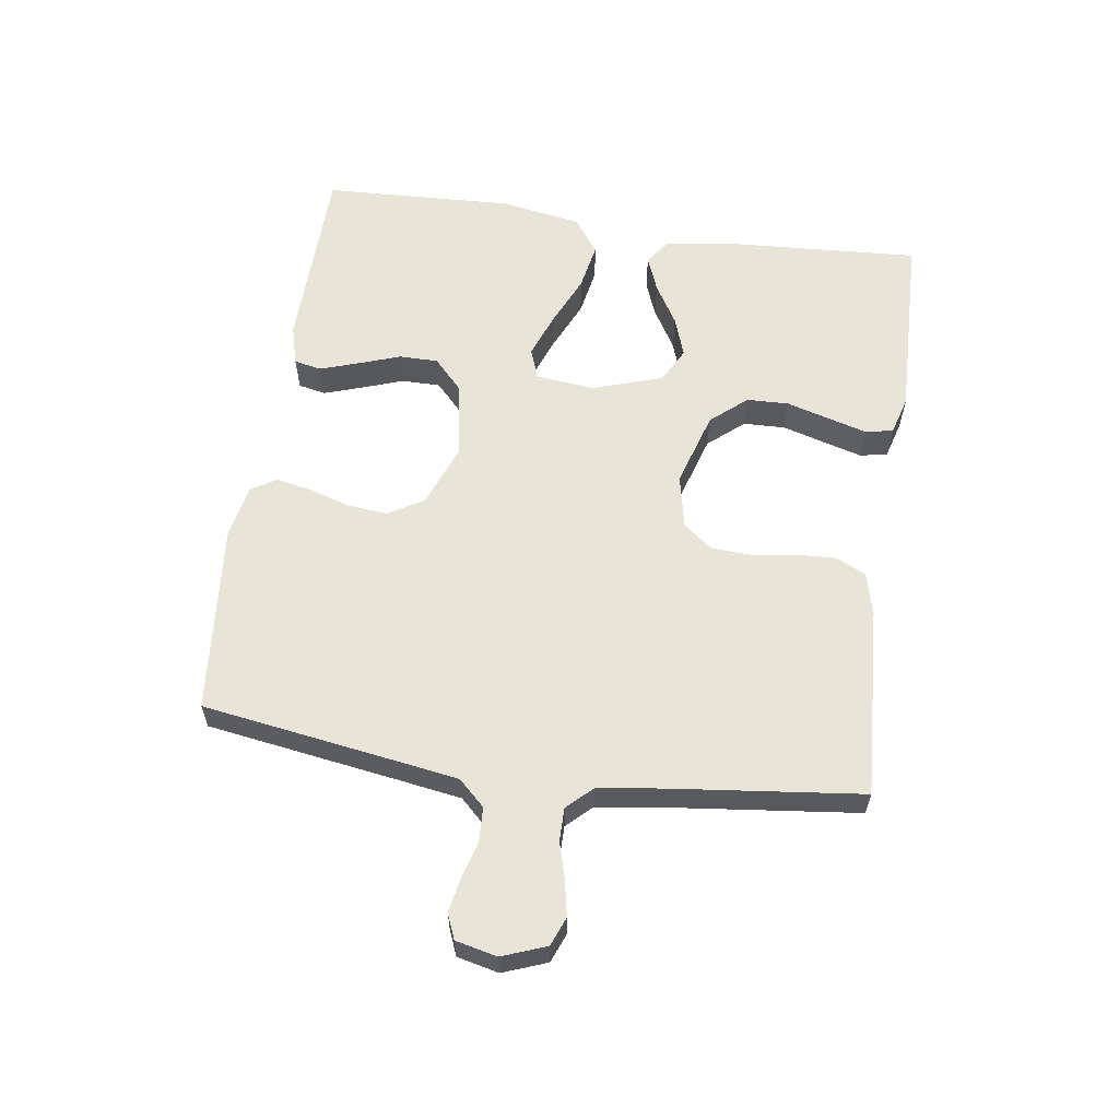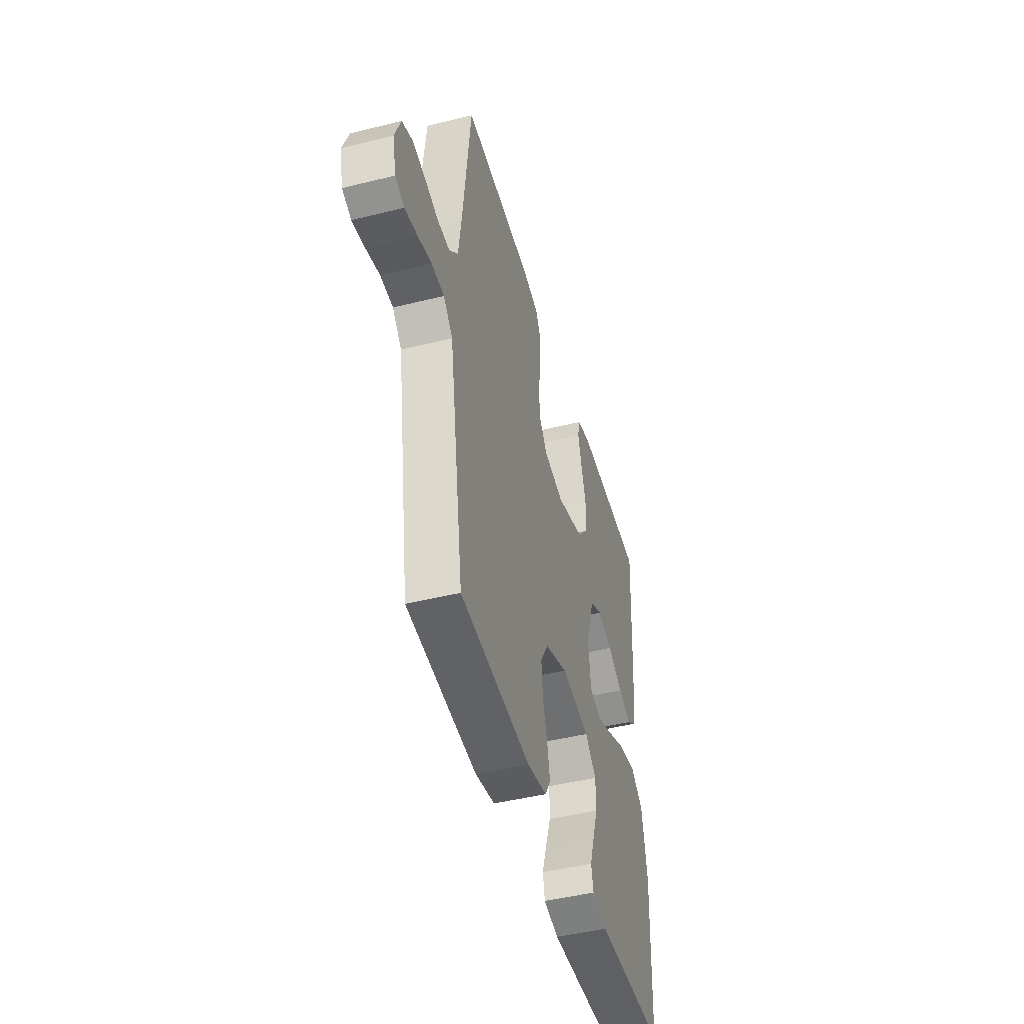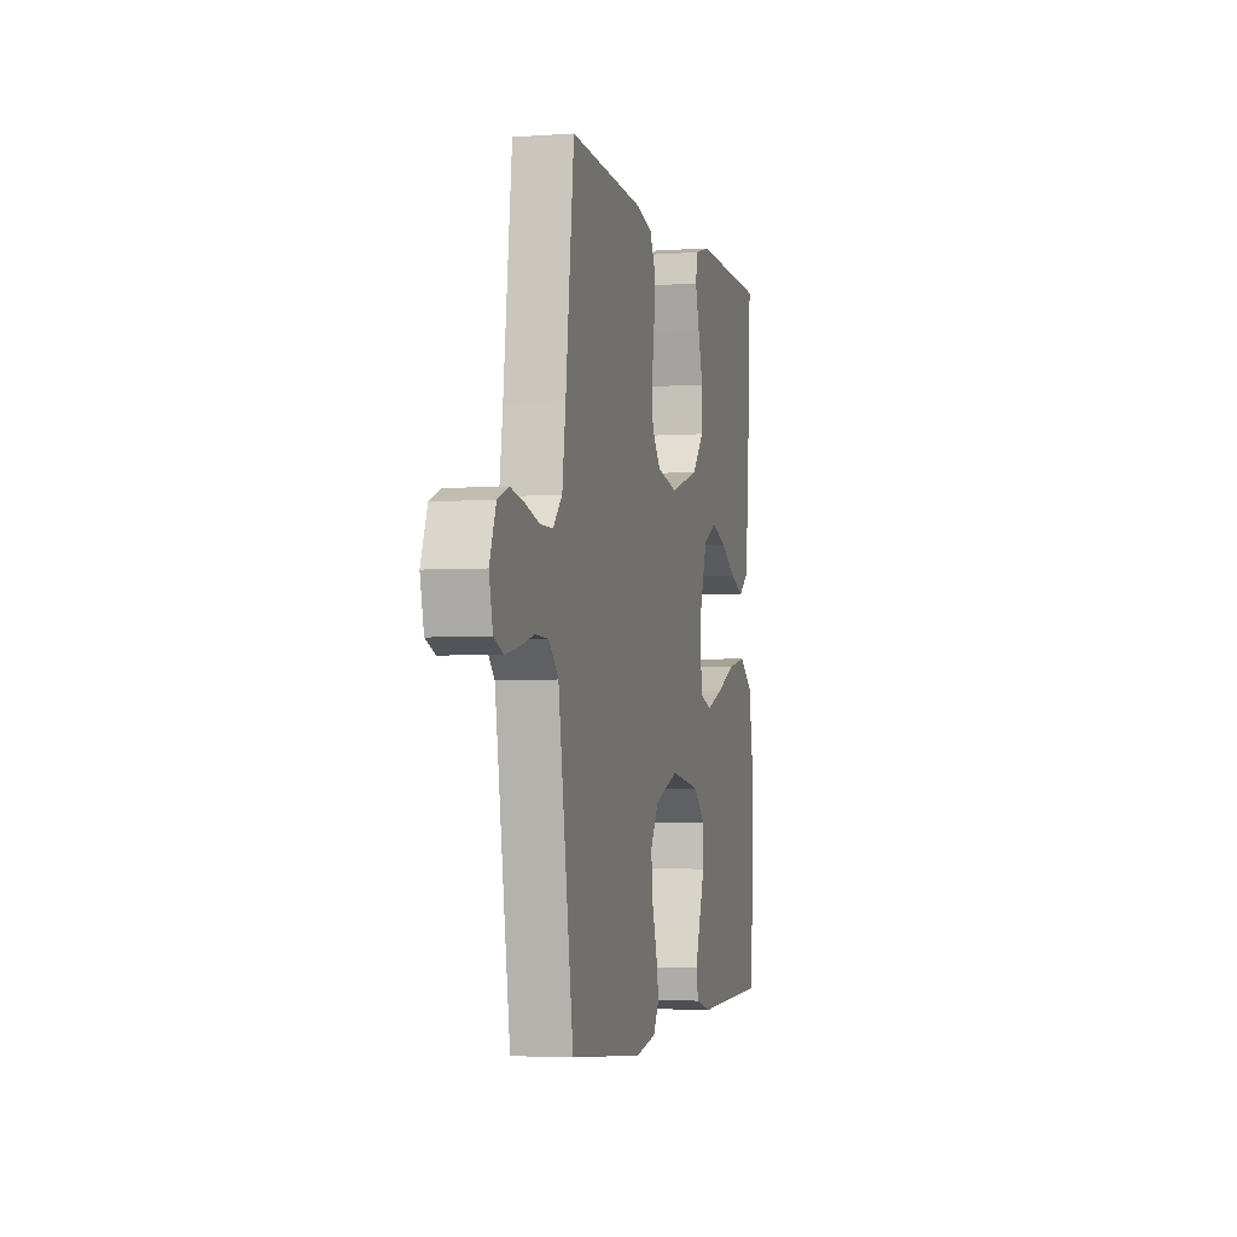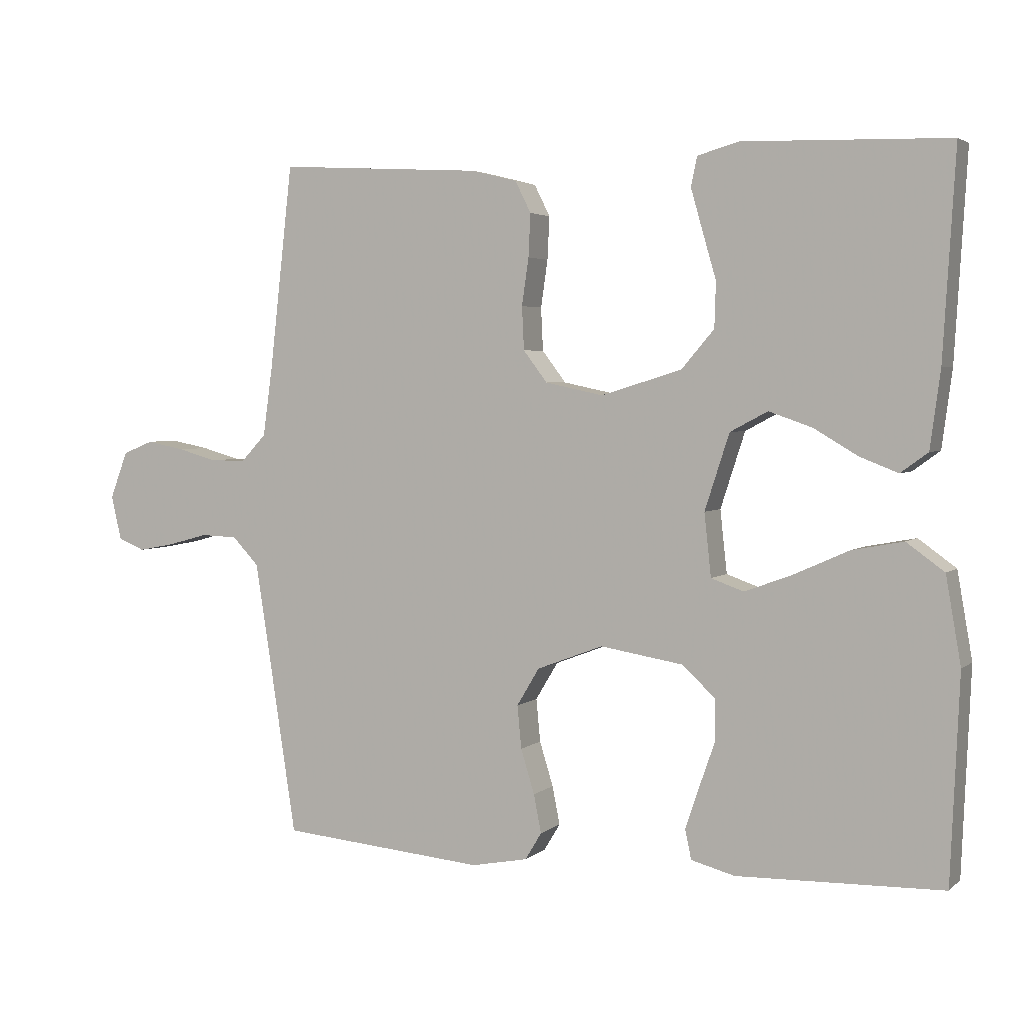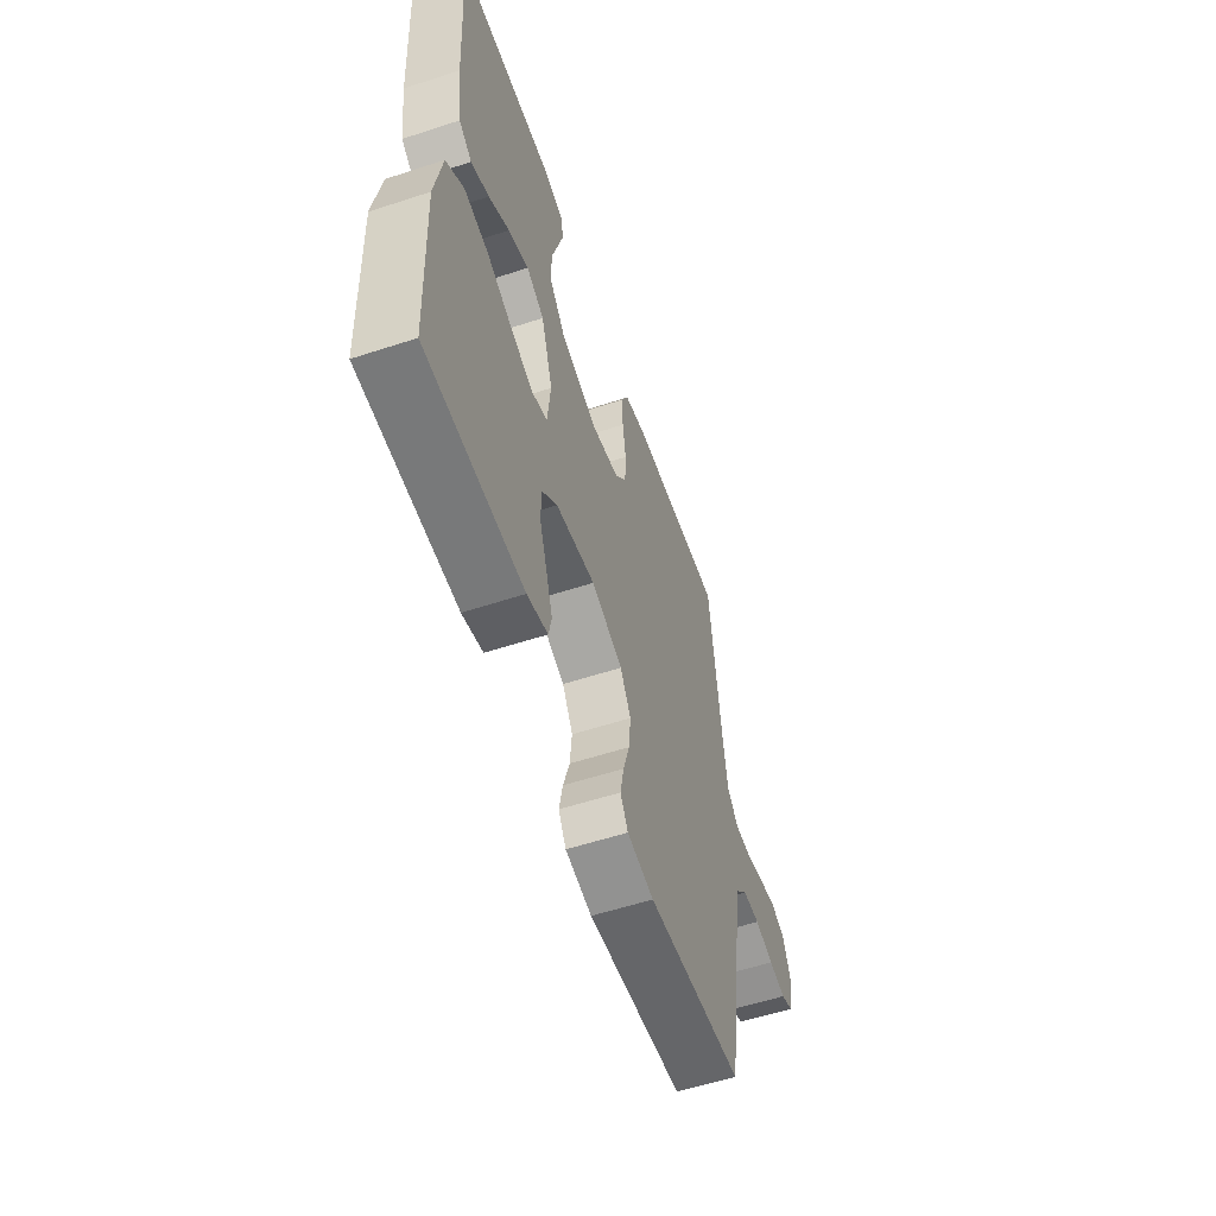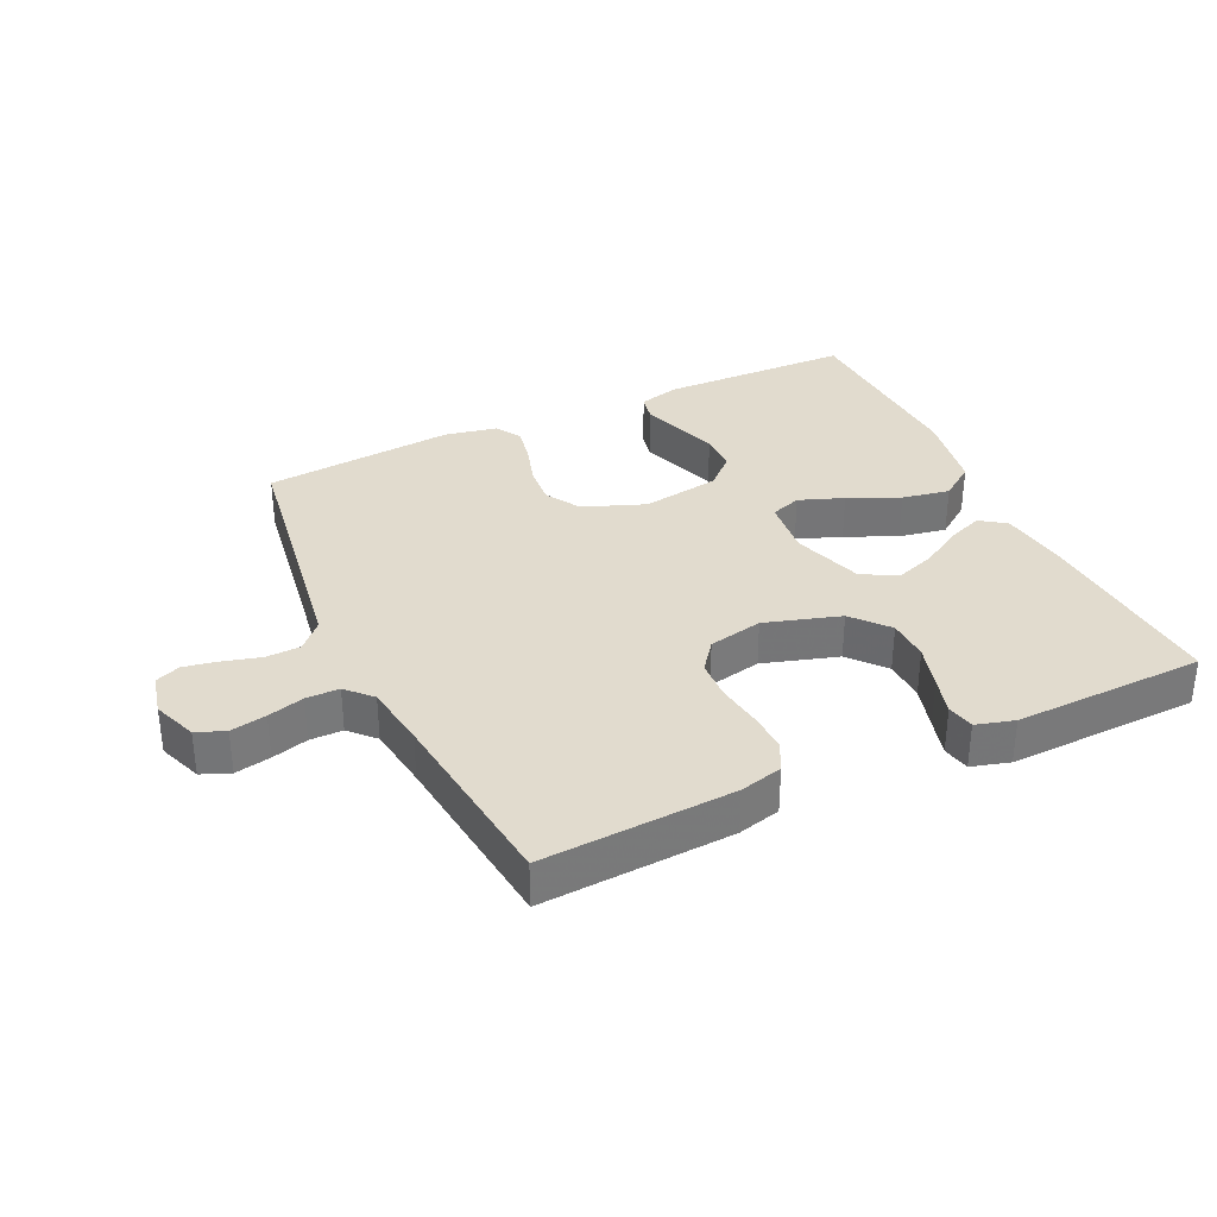
<metadata>
{"format":"obj","ext":"obj","renderer":"f3d","projection":"perspective","resolution":1024,"background":"white","views":[{"elev":60.1,"azim":-81.8,"up":"+Y"},{"elev":-45.8,"azim":-74.1,"up":"+Z"},{"elev":-3.4,"azim":-76.2,"up":"+Z"},{"elev":3.4,"azim":23.7,"up":"+Z"},{"elev":-56.5,"azim":108.9,"up":"+Z"},{"elev":33.8,"azim":-25.2,"up":"+Y"}]}
</metadata>
<code>
v -0.5 0.07 -0.5
v -0.546 0.07 -0.2
v -0.562 0.07 -0.098
v -0.601 0.07 -0.057
v -0.655 0.07 -0.055
v -0.714 0.07 -0.071
v -0.767 0.07 -0.081
v -0.806 0.07 -0.065
v -0.821 0.07 0
v -0.795 0.07 0.069
v -0.75 0.07 0.087
v -0.694 0.07 0.076
v -0.637 0.07 0.06
v -0.585 0.07 0.06
v -0.548 0.07 0.099
v -0.534 0.07 0.2
v -0.5 0.07 0.5
v -0.2 0.07 0.483
v -0.133 0.07 0.466
v -0.11 0.07 0.42
v -0.113 0.07 0.357
v -0.123 0.07 0.288
v -0.12 0.07 0.225
v -0.085 0.07 0.179
v 0 0.07 0.161
v 0.118 0.07 0.197
v 0.166 0.07 0.253
v 0.168 0.07 0.319
v 0.148 0.07 0.388
v 0.131 0.07 0.448
v 0.14 0.07 0.491
v 0.2 0.07 0.508
v 0.5 0.07 0.5
v 0.482 0.07 0.2
v 0.467 0.07 0.087
v 0.427 0.07 0.058
v 0.371 0.07 0.08
v 0.307 0.07 0.118
v 0.244 0.07 0.14
v 0.189 0.07 0.111
v 0.153 0.07 0
v 0.163 0.07 -0.092
v 0.211 0.07 -0.109
v 0.281 0.07 -0.083
v 0.361 0.07 -0.047
v 0.436 0.07 -0.033
v 0.491 0.07 -0.073
v 0.513 0.07 -0.2
v 0.5 0.07 -0.5
v 0.2 0.07 -0.507
v 0.136 0.07 -0.49
v 0.127 0.07 -0.447
v 0.147 0.07 -0.387
v 0.17 0.07 -0.321
v 0.17 0.07 -0.26
v 0.122 0.07 -0.215
v 0 0.07 -0.195
v -0.097 0.07 -0.232
v -0.13 0.07 -0.287
v -0.124 0.07 -0.35
v -0.104 0.07 -0.415
v -0.093 0.07 -0.471
v -0.117 0.07 -0.511
v -0.2 0.07 -0.527
v -0.5 0 -0.5
v -0.546 0 -0.2
v -0.562 0 -0.098
v -0.601 0 -0.057
v -0.655 0 -0.055
v -0.714 0 -0.071
v -0.767 0 -0.081
v -0.806 0 -0.065
v -0.821 0 0
v -0.795 0 0.069
v -0.75 0 0.087
v -0.694 0 0.076
v -0.637 0 0.06
v -0.585 0 0.06
v -0.548 0 0.099
v -0.534 0 0.2
v -0.5 0 0.5
v -0.2 0 0.483
v -0.133 0 0.466
v -0.11 0 0.42
v -0.113 0 0.357
v -0.123 0 0.288
v -0.12 0 0.225
v -0.085 0 0.179
v 0 0 0.161
v 0.118 0 0.197
v 0.166 0 0.253
v 0.168 0 0.319
v 0.148 0 0.388
v 0.131 0 0.448
v 0.14 0 0.491
v 0.2 0 0.508
v 0.5 0 0.5
v 0.482 0 0.2
v 0.467 0 0.087
v 0.427 0 0.058
v 0.371 0 0.08
v 0.307 0 0.118
v 0.244 0 0.14
v 0.189 0 0.111
v 0.153 0 0
v 0.163 0 -0.092
v 0.211 0 -0.109
v 0.281 0 -0.083
v 0.361 0 -0.047
v 0.436 0 -0.033
v 0.491 0 -0.073
v 0.513 0 -0.2
v 0.5 0 -0.5
v 0.2 0 -0.507
v 0.136 0 -0.49
v 0.127 0 -0.447
v 0.147 0 -0.387
v 0.17 0 -0.321
v 0.17 0 -0.26
v 0.122 0 -0.215
v 0 0 -0.195
v -0.097 0 -0.232
v -0.13 0 -0.287
v -0.124 0 -0.35
v -0.104 0 -0.415
v -0.093 0 -0.471
v -0.117 0 -0.511
v -0.2 0 -0.527
f 64 1 2
f 63 64 2
f 62 63 2
f 61 62 2
f 60 61 2
f 59 60 2 3
f 58 59 3 4
f 57 58 4
f 56 57 4
f 52 53 54
f 51 52 54
f 50 51 54
f 49 50 54
f 48 49 54
f 47 48 54
f 46 47 54
f 45 46 54
f 44 45 54
f 43 44 54 55
f 42 43 55 56
f 36 37 38
f 35 36 38
f 34 35 38
f 33 34 38
f 32 33 38
f 31 32 38
f 30 31 38
f 29 30 38
f 28 29 38
f 27 28 38 39
f 26 27 39 40
f 20 21 22
f 19 20 22
f 18 19 22
f 17 18 22
f 16 17 22
f 15 16 22 23
f 14 15 23 24
f 11 12 13
f 10 11 13
f 9 10 13
f 8 9 13
f 7 8 13
f 6 7 13
f 5 6 13
f 4 5 13 14
f 14 24 25
f 4 14 25
f 56 4 25
f 42 56 25
f 41 42 25
f 25 26 40 41
f 66 65 128
f 66 128 127
f 66 127 126
f 66 126 125
f 66 125 124
f 67 66 124 123
f 68 67 123 122
f 68 122 121
f 68 121 120
f 118 117 116
f 118 116 115
f 118 115 114
f 118 114 113
f 118 113 112
f 118 112 111
f 118 111 110
f 118 110 109
f 118 109 108
f 119 118 108 107
f 120 119 107 106
f 102 101 100
f 102 100 99
f 102 99 98
f 102 98 97
f 102 97 96
f 102 96 95
f 102 95 94
f 102 94 93
f 102 93 92
f 103 102 92 91
f 104 103 91 90
f 86 85 84
f 86 84 83
f 86 83 82
f 86 82 81
f 86 81 80
f 87 86 80 79
f 88 87 79 78
f 77 76 75
f 77 75 74
f 77 74 73
f 77 73 72
f 77 72 71
f 77 71 70
f 77 70 69
f 78 77 69 68
f 89 88 78
f 89 78 68
f 89 68 120
f 89 120 106
f 89 106 105
f 105 104 90 89
f 1 65 66 2
f 2 66 67 3
f 3 67 68 4
f 4 68 69 5
f 5 69 70 6
f 6 70 71 7
f 7 71 72 8
f 8 72 73 9
f 9 73 74 10
f 10 74 75 11
f 11 75 76 12
f 12 76 77 13
f 13 77 78 14
f 14 78 79 15
f 15 79 80 16
f 16 80 81 17
f 17 81 82 18
f 18 82 83 19
f 19 83 84 20
f 20 84 85 21
f 21 85 86 22
f 22 86 87 23
f 23 87 88 24
f 24 88 89 25
f 25 89 90 26
f 26 90 91 27
f 27 91 92 28
f 28 92 93 29
f 29 93 94 30
f 30 94 95 31
f 31 95 96 32
f 32 96 97 33
f 33 97 98 34
f 34 98 99 35
f 35 99 100 36
f 36 100 101 37
f 37 101 102 38
f 38 102 103 39
f 39 103 104 40
f 40 104 105 41
f 41 105 106 42
f 42 106 107 43
f 43 107 108 44
f 44 108 109 45
f 45 109 110 46
f 46 110 111 47
f 47 111 112 48
f 48 112 113 49
f 49 113 114 50
f 50 114 115 51
f 51 115 116 52
f 52 116 117 53
f 53 117 118 54
f 54 118 119 55
f 55 119 120 56
f 56 120 121 57
f 57 121 122 58
f 58 122 123 59
f 59 123 124 60
f 60 124 125 61
f 61 125 126 62
f 62 126 127 63
f 63 127 128 64
f 64 128 65 1

</code>
